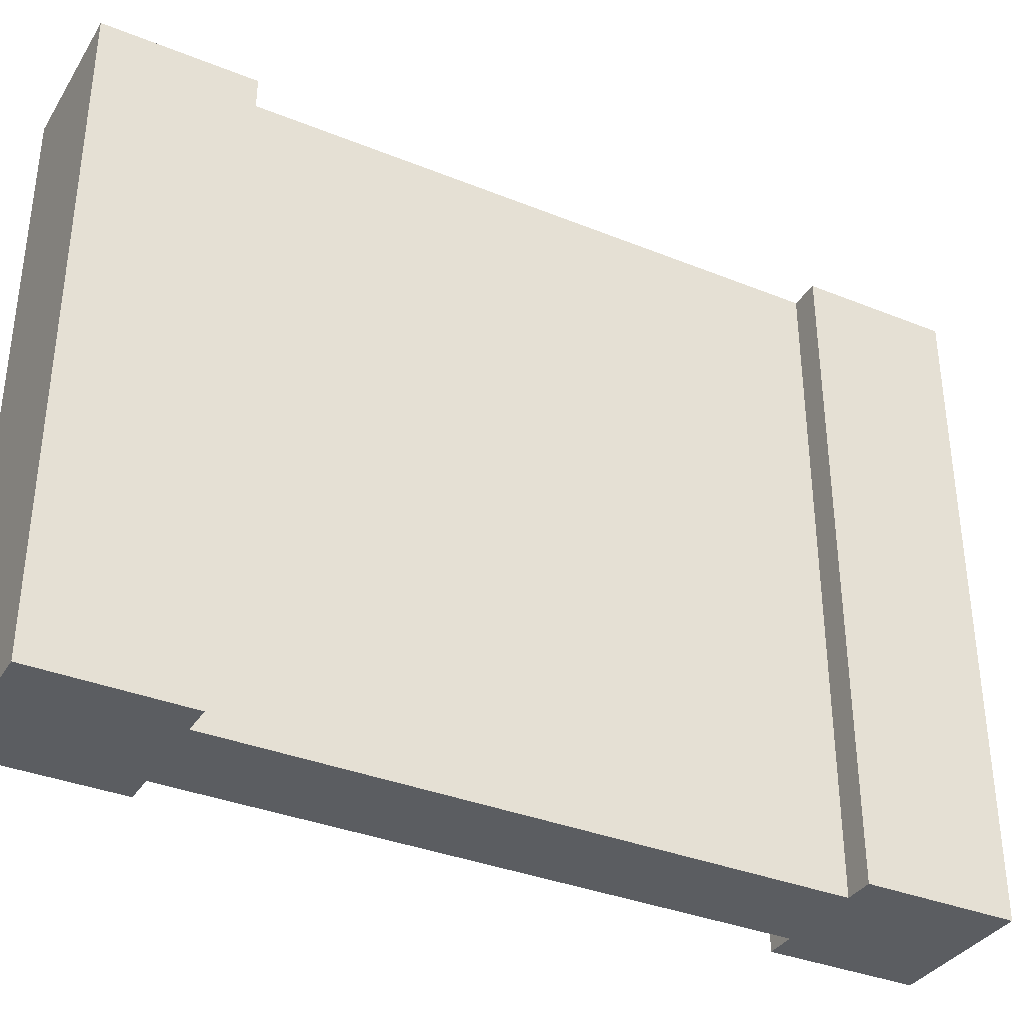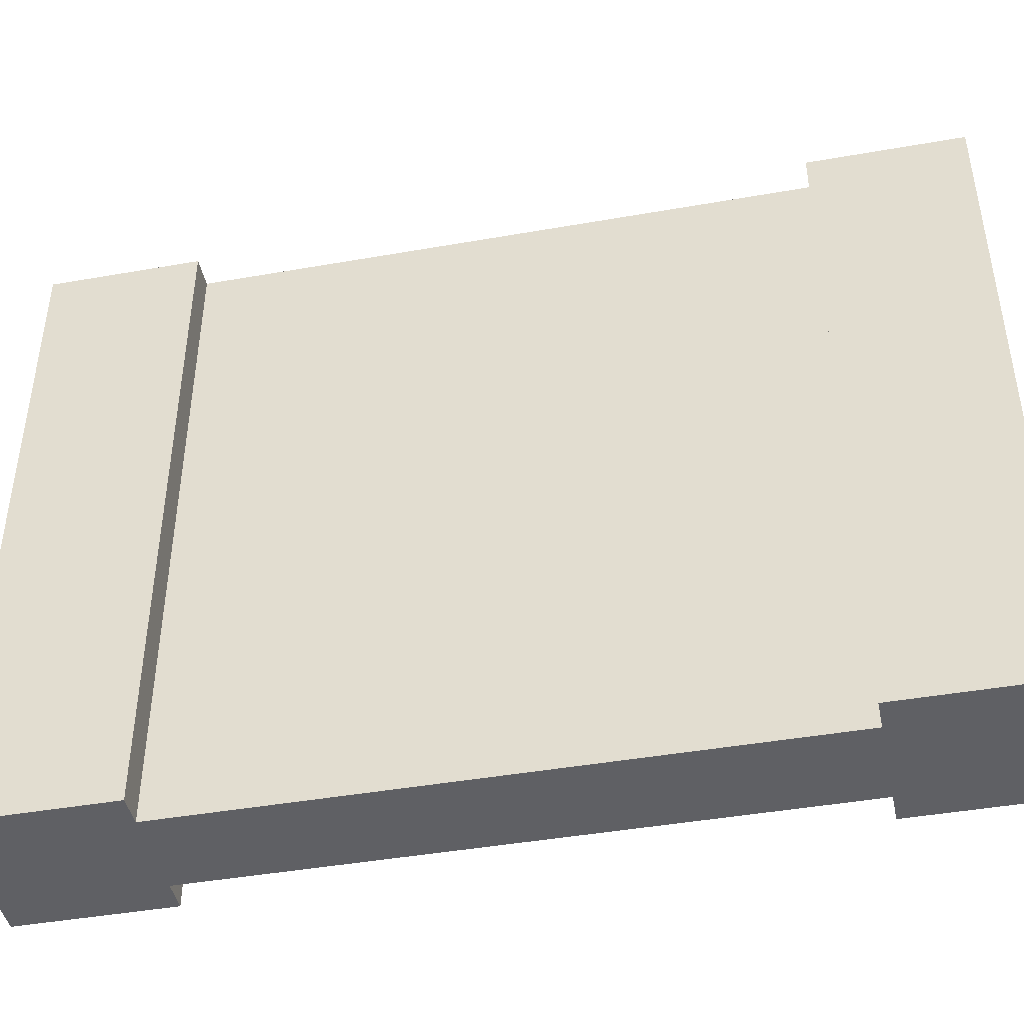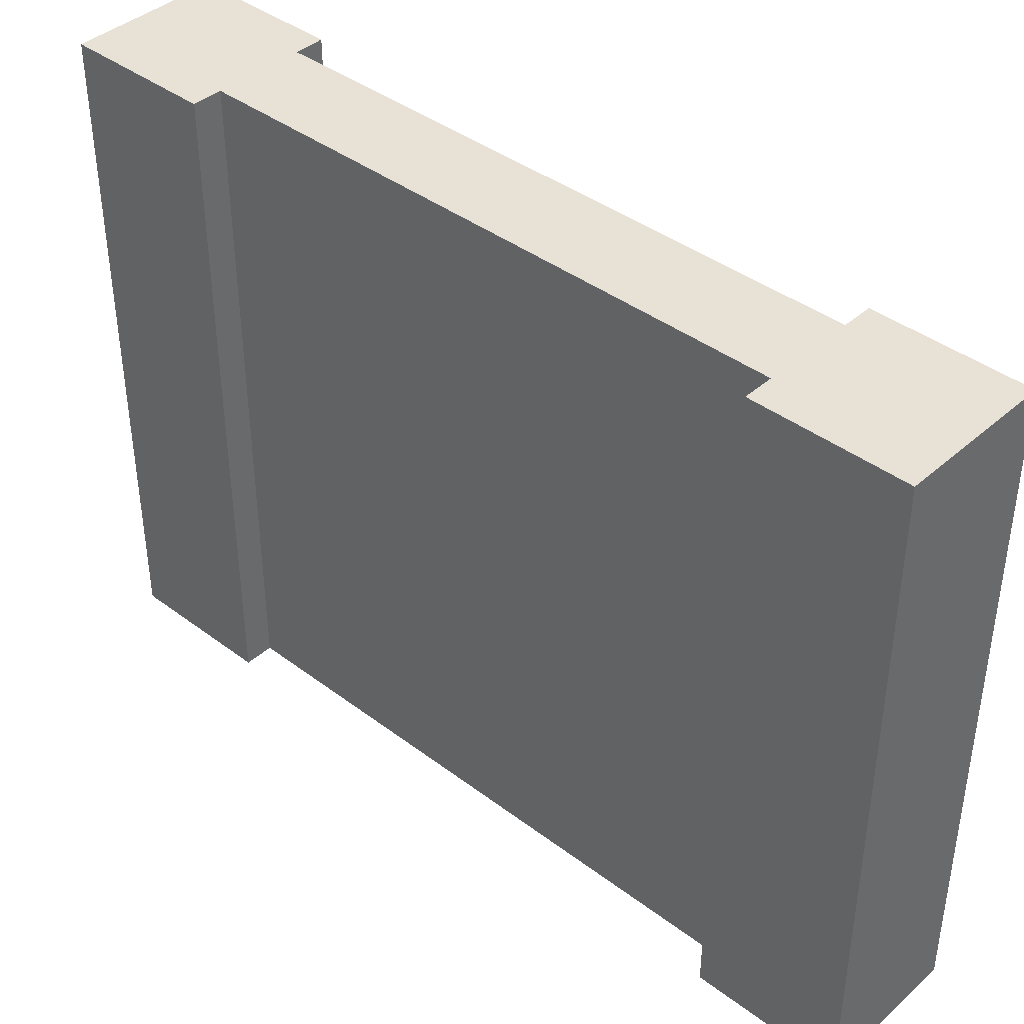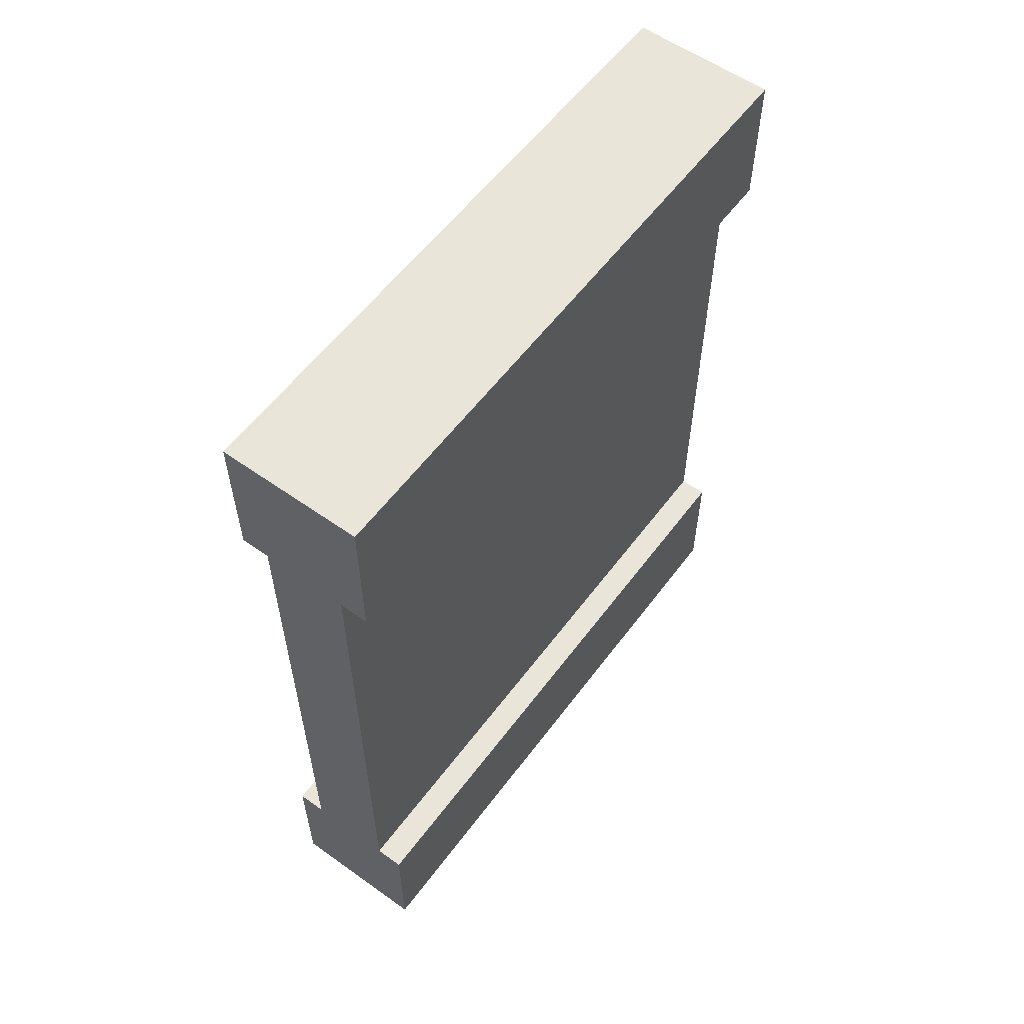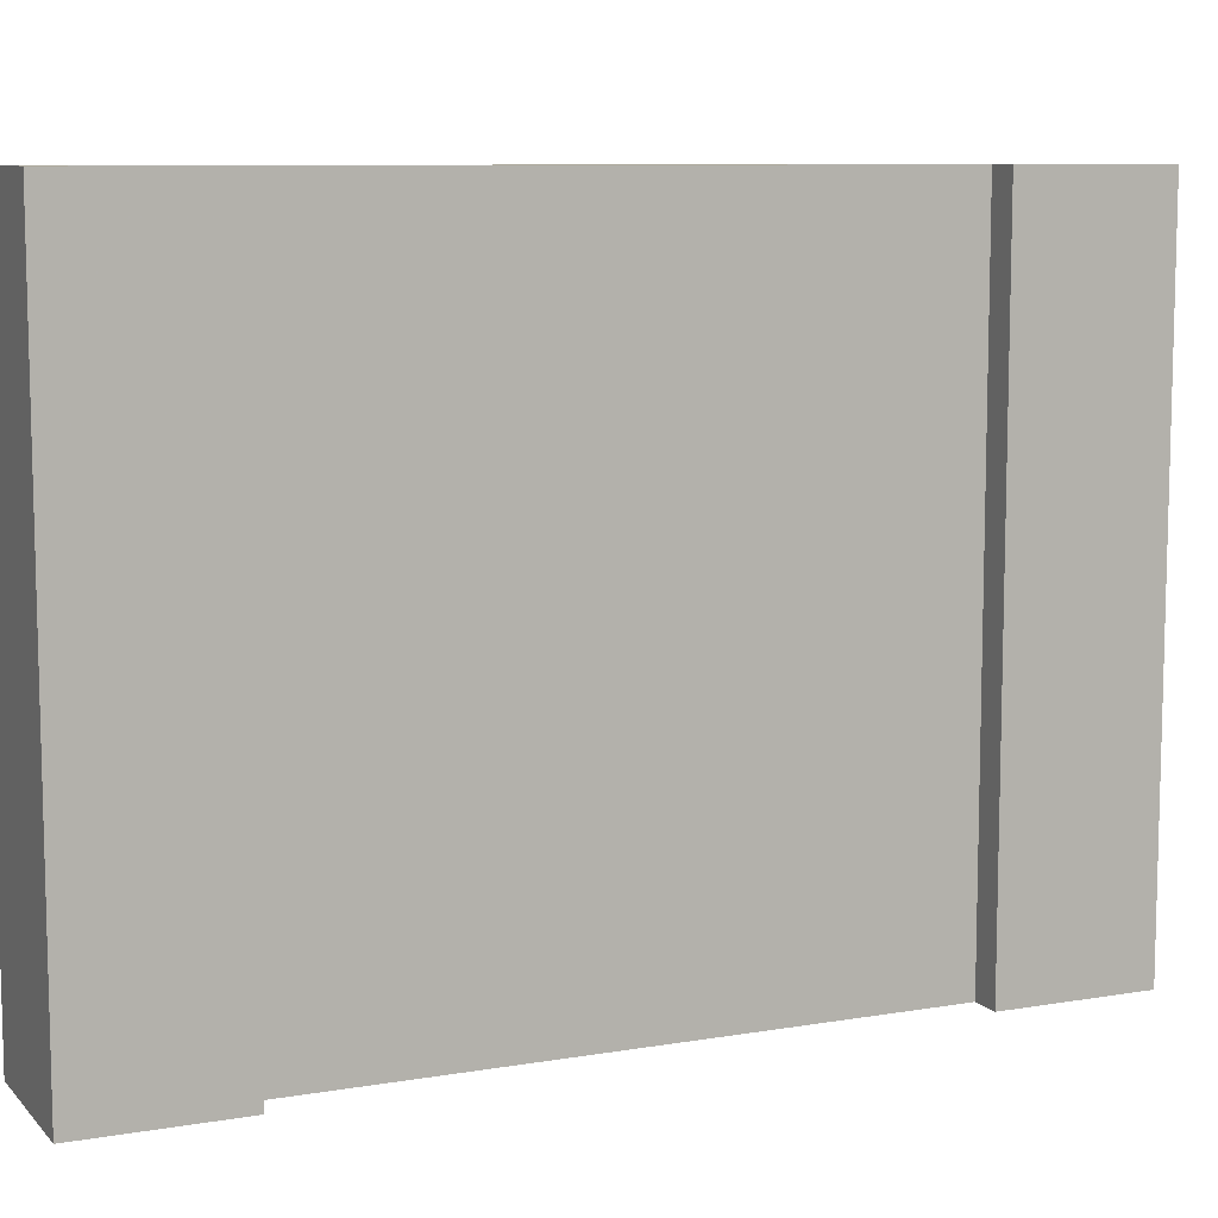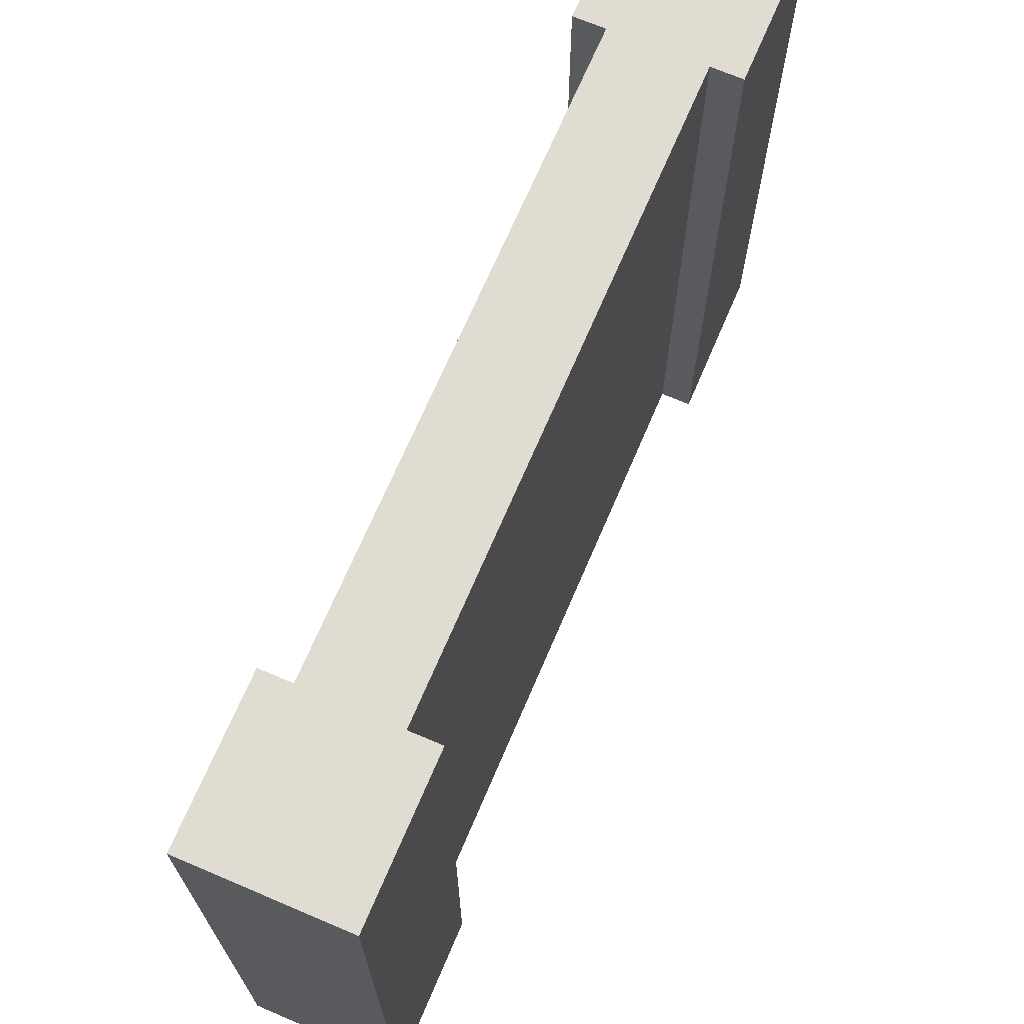
<metadata>
{"format":"obj","ext":"obj","renderer":"f3d","projection":"perspective","resolution":1024,"background":"white","views":[{"elev":-35.4,"azim":-118.1,"up":"+Y"},{"elev":-43.8,"azim":-78.3,"up":"+Y"},{"elev":40.4,"azim":132.8,"up":"+Y"},{"elev":57.7,"azim":-143.6,"up":"+Z"},{"elev":8.9,"azim":65.7,"up":"+Y"},{"elev":69.3,"azim":-156.9,"up":"+Y"}]}
</metadata>
<code>
v 0.5833 0.7333 1
v 0.5833 0.7333 0.8333
v 0.55 0.7333 0.8333
v 0.45 0.7333 0.8333
v 0.4167 0.7333 0.8333
v 0.4167 0.7333 1
v 0.5833 0 1
v 0.5833 0 0.8333
v 0.4167 0 0.8333
v 0.45 0 0.8333
v 0.55 0 0.8333
v 0.4167 0 1
v 0.45 0 0.1667
v 0.45 0.7333 0.1667
v 0.55 0 0.1667
v 0.5833 0 0.1667
v 0.4167 0 0.1667
v 0.4167 0 0
v 0.5833 0 0
v 0.5833 0.7333 0.1667
v 0.55 0.7333 0.1667
v 0.5833 0.7333 0
v 0.4167 0.7333 0
v 0.4167 0.7333 0.1667
g Mesh1 Wood_Wall Model
f 1 2 3
f 1 3 4
f 1 4 6
f 4 5 6
f 8 1 7
f 8 2 1
f 7 11 8
f 12 9 10
f 12 10 11
f 12 11 7
f 5 10 9
f 5 4 10
f 5 12 6
f 5 9 12
f 7 6 12
f 7 1 6
f 10 14 13
f 10 4 14
f 13 11 10
f 13 15 11
f 18 13 17
f 19 16 15
f 19 15 13
f 19 13 18
f 20 15 16
f 20 21 15
f 20 19 22
f 20 16 19
f 23 24 14
f 23 14 21
f 23 21 22
f 21 20 22
f 17 23 18
f 17 24 23
f 17 14 24
f 17 13 14
f 18 22 19
f 18 23 22
f 3 14 4
f 3 21 14
f 15 3 11
f 15 21 3
f 8 3 2
f 8 11 3

</code>
